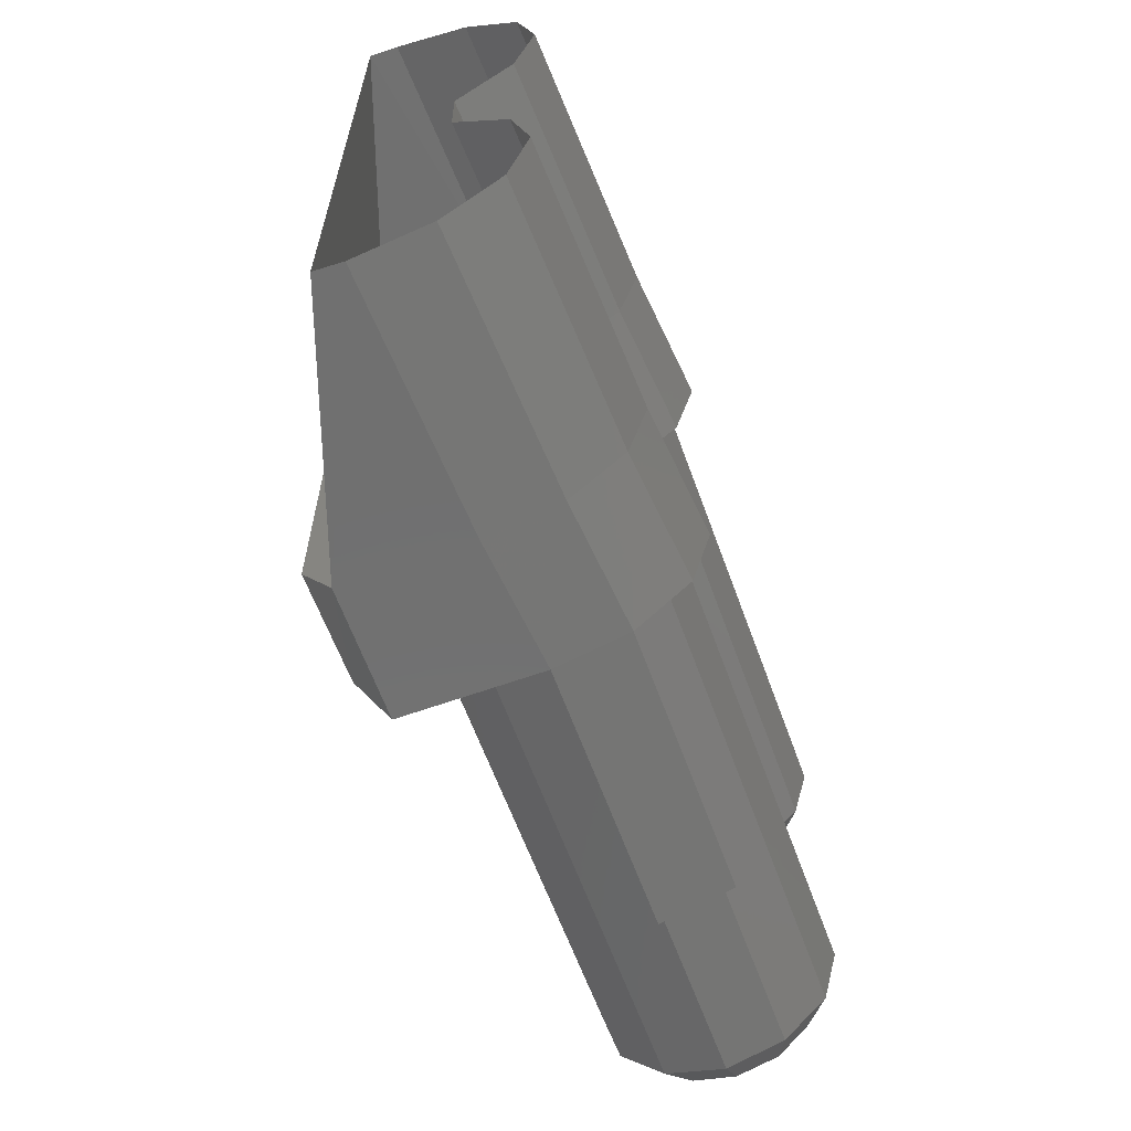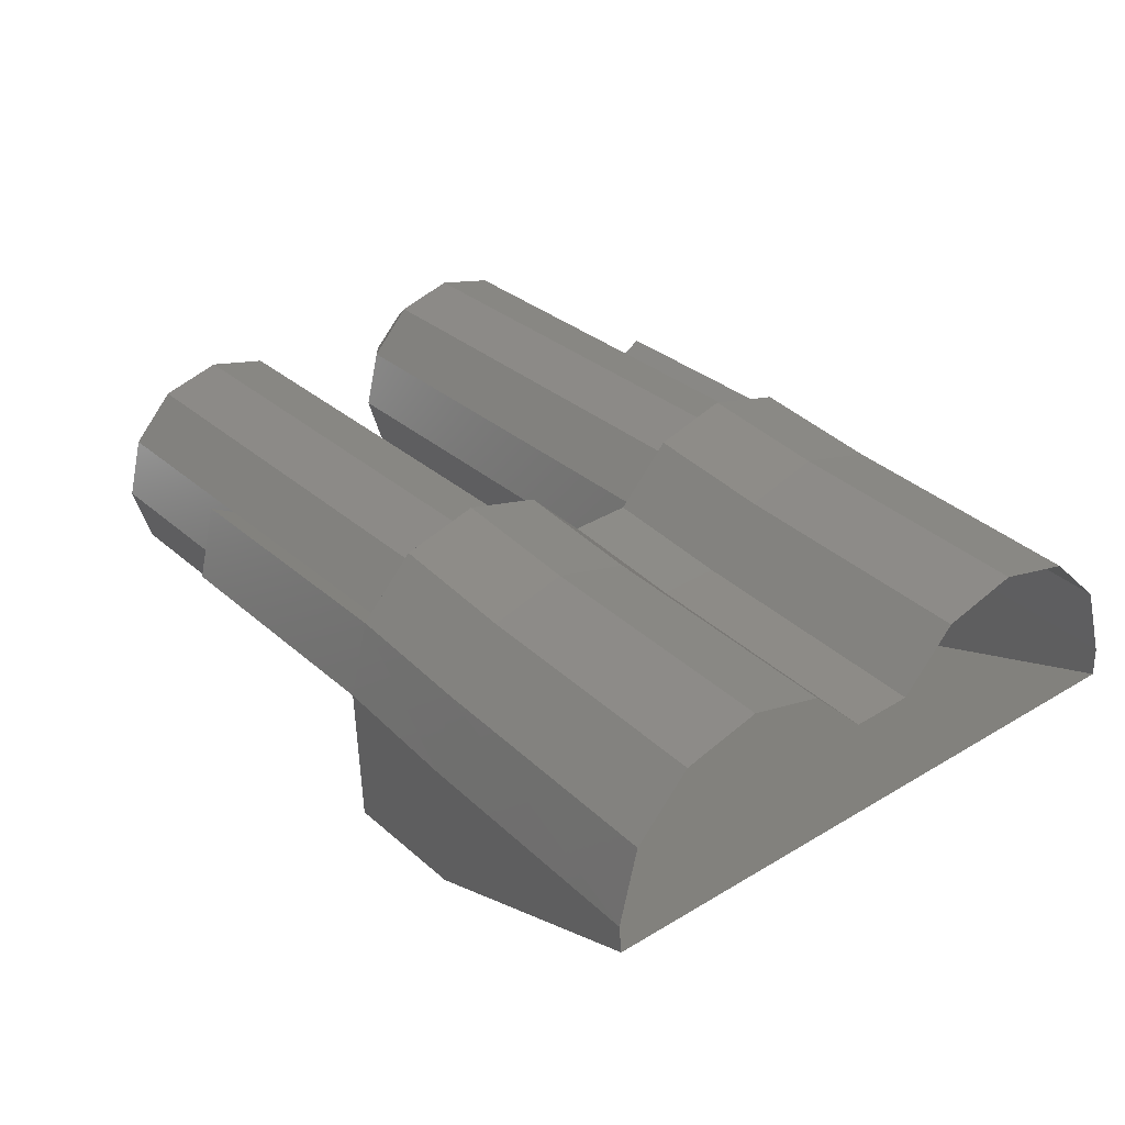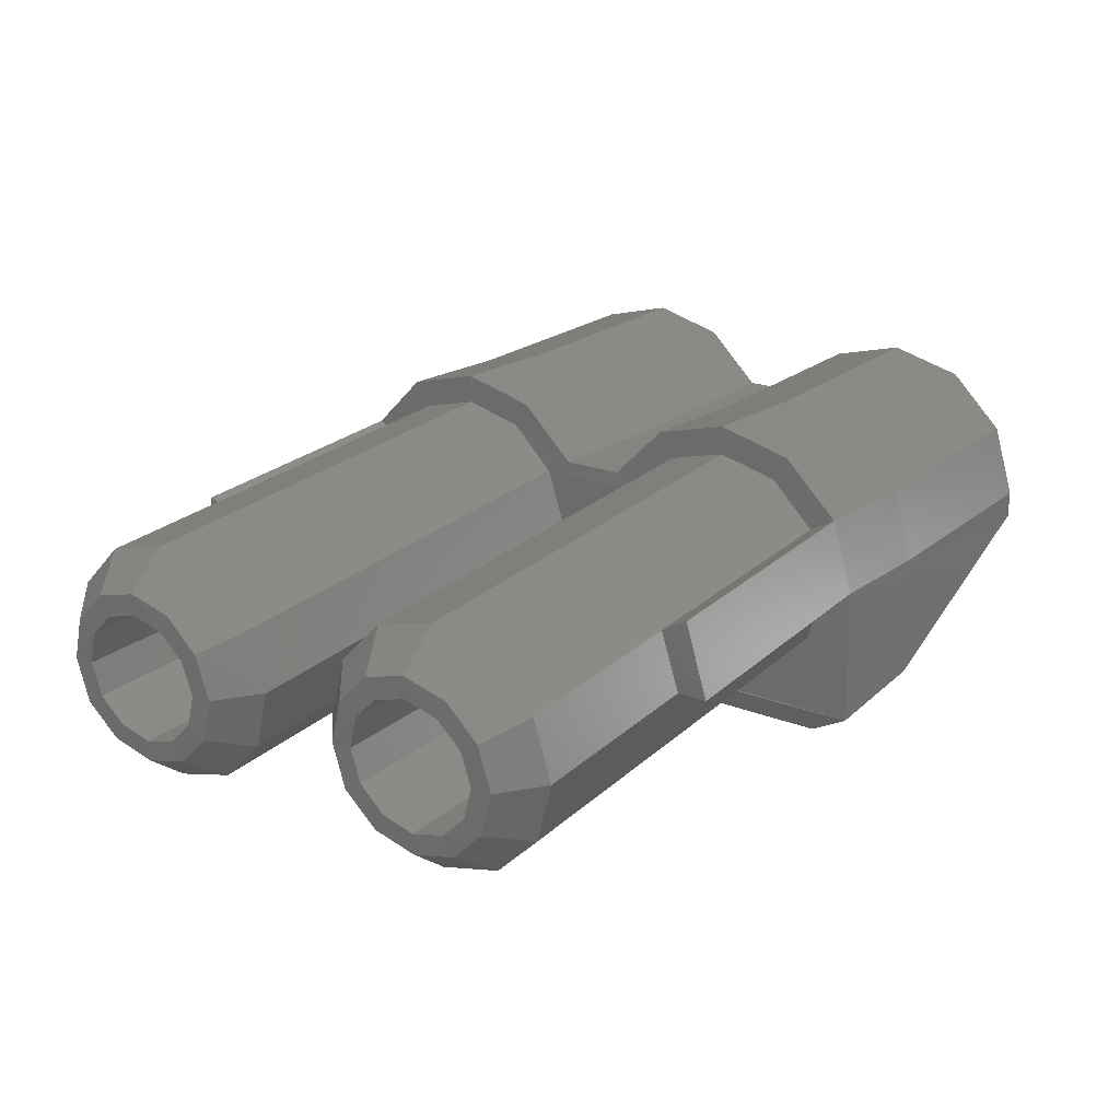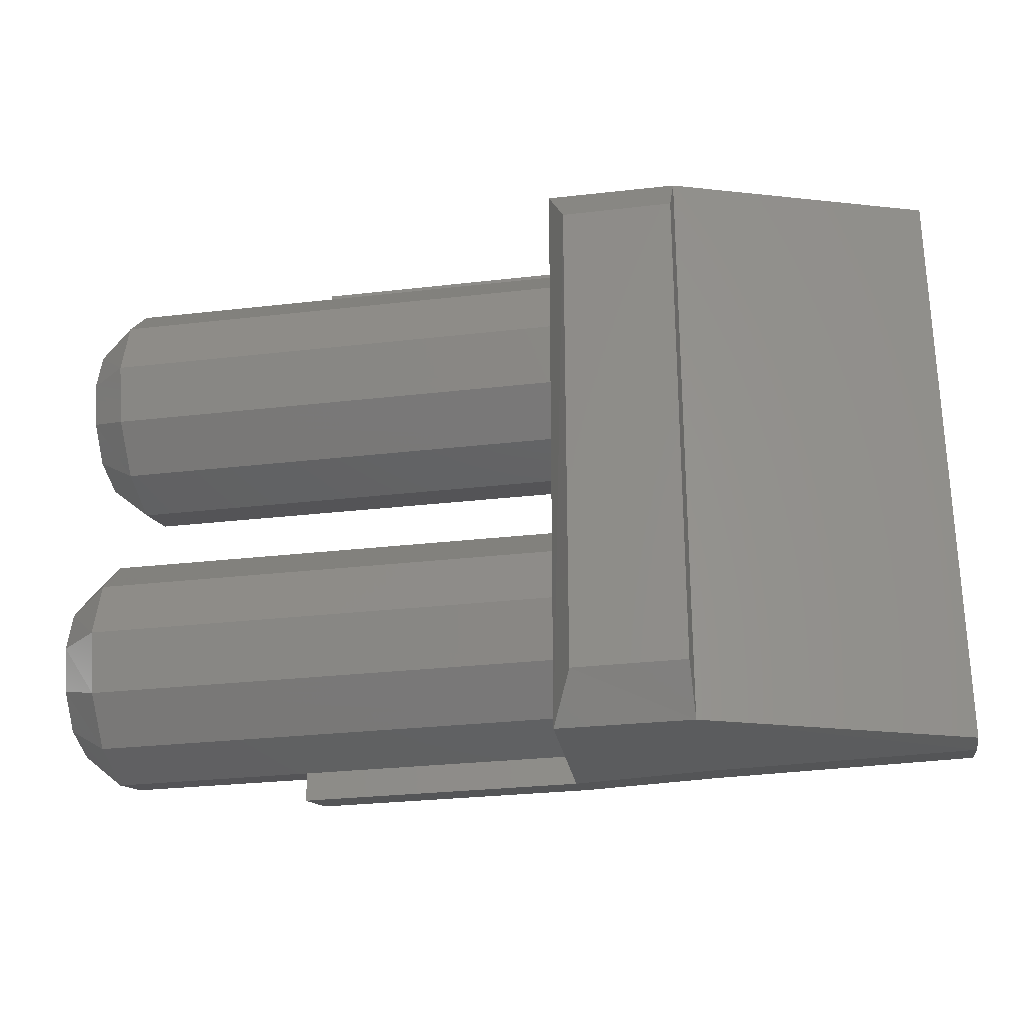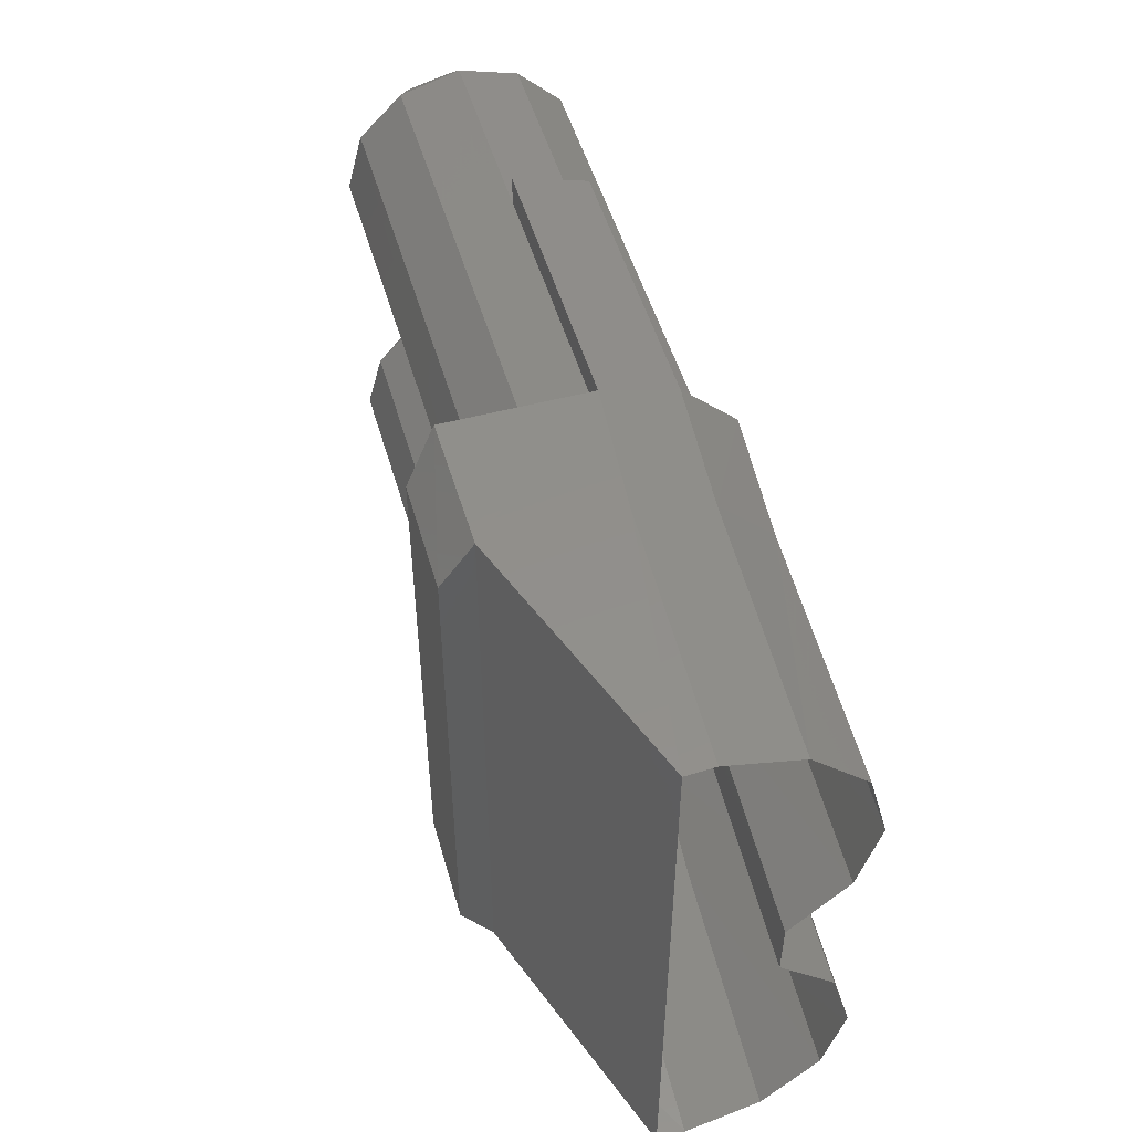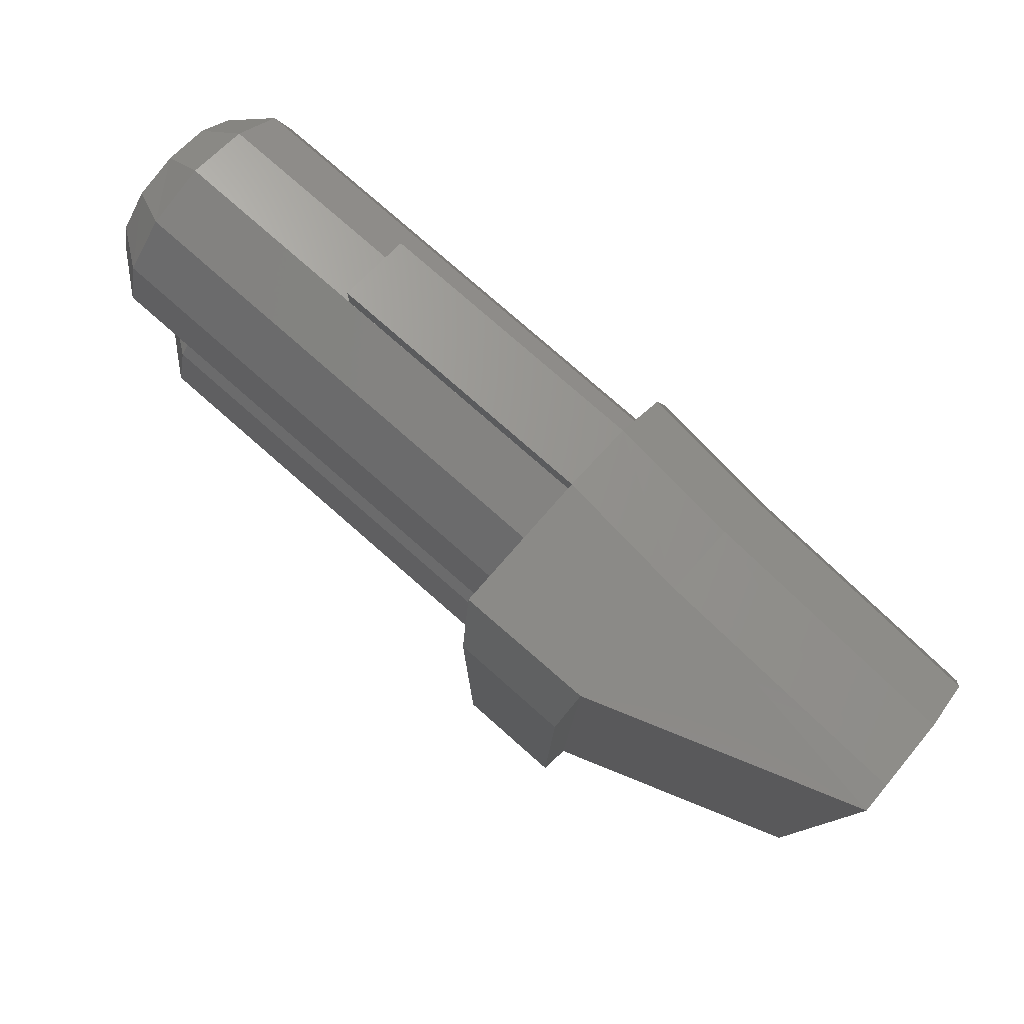
<metadata>
{"format":"stl","ext":"stl","renderer":"f3d","projection":"perspective","resolution":1024,"background":"white","views":[{"elev":-62.4,"azim":-67.8,"up":"+Y"},{"elev":34.1,"azim":-129.0,"up":"+Z"},{"elev":21.4,"azim":124.8,"up":"+Z"},{"elev":-28.3,"azim":-167.8,"up":"+Y"},{"elev":50.9,"azim":-103.8,"up":"+Y"},{"elev":78.8,"azim":-136.6,"up":"+Y"}]}
</metadata>
<code>
# stl→obj: 181 verts, 315 faces
v 9.729 -0.024 10.66
v 9.772 -0.387 11.96
v 20.14 -0.387 11.56
v 9.836 -0.024 13.24
v 20.18 -0.024 12.84
v 9.858 0.917 14.21
v 20.22 0.917 13.8
v 9.879 2.221 14.55
v 20.22 2.221 14.14
v 9.858 3.503 14.21
v 20.22 3.503 13.8
v 9.836 4.444 13.24
v 20.18 4.444 12.84
v 9.772 4.807 11.96
v 20.14 4.807 11.56
v 9.729 4.444 10.66
v 20.07 4.444 10.25
v 9.687 3.503 9.718
v 20.03 3.503 9.311
v 9.665 2.221 9.376
v 20.03 2.221 8.969
v 9.687 0.917 9.718
v 20.03 0.917 9.311
v 20.07 -0.024 10.25
v 20.12 6.517 11.56
v 20.05 6.881 10.25
v 9.708 6.881 10.66
v 20.01 7.821 9.311
v 9.665 7.821 9.718
v 20.01 9.104 8.969
v 9.644 9.104 9.376
v 20.01 10.41 9.311
v 9.665 10.41 9.718
v 20.05 11.35 10.25
v 9.708 11.35 10.66
v 20.12 11.71 11.56
v 9.751 11.71 11.96
v 20.16 11.35 12.84
v 9.815 11.35 13.24
v 20.2 10.41 13.8
v 9.836 10.41 14.21
v 20.2 9.104 14.14
v 9.858 9.104 14.55
v 20.2 7.821 13.8
v 9.836 7.821 14.21
v 20.16 6.881 12.84
v 9.815 6.881 13.24
v 9.751 6.517 11.96
v 10.8 10.34 10.87
v 20.95 10.34 10.81
v 10.78 9.83 10.36
v 20.93 9.83 10.29
v 10.78 9.104 10.17
v 20.93 9.104 10.1
v 10.78 8.398 10.36
v 20.93 8.398 10.29
v 10.8 7.885 10.87
v 20.95 7.885 10.81
v 10.84 7.693 11.58
v 20.97 7.693 11.51
v 10.86 7.885 12.28
v 21.02 7.885 12.22
v 10.88 8.398 12.8
v 21.04 8.398 12.73
v 10.88 9.104 12.99
v 21.04 9.104 12.92
v 10.88 9.83 12.8
v 21.04 9.83 12.73
v 10.86 10.34 12.28
v 21.02 10.34 12.22
v 10.84 10.54 11.58
v 20.97 10.54 11.51
v 20.99 3.632 11.51
v 10.86 3.632 11.58
v 21.04 3.439 12.22
v 10.88 3.439 12.28
v 21.06 2.926 12.73
v 10.9 2.926 12.8
v 21.06 2.221 12.92
v 10.9 2.221 12.99
v 21.06 1.494 12.73
v 10.9 1.494 12.8
v 21.04 0.981 12.22
v 10.88 0.981 12.28
v 20.99 0.789 11.51
v 10.86 0.789 11.58
v 20.97 0.981 10.81
v 10.82 0.981 10.87
v 20.95 1.494 10.29
v 10.8 1.494 10.36
v 20.95 2.221 10.1
v 10.8 2.221 10.17
v 20.95 2.926 10.29
v 10.8 2.926 10.36
v 20.97 3.439 10.81
v 10.82 3.439 10.87
v 20.91 10.04 9.889
v 20.95 10.73 10.57
v 20.97 10.98 11.51
v 21.02 10.73 12.45
v 21.04 10.04 13.14
v 21.06 9.104 13.39
v 21.04 8.184 13.14
v 21.02 7.5 12.45
v 20.97 7.244 11.51
v 20.95 7.5 10.57
v 20.91 8.184 9.889
v 20.91 9.104 9.653
v 20.99 4.08 11.51
v 21.04 3.824 12.45
v 21.06 3.14 13.14
v 21.08 2.221 13.39
v 21.06 1.28 13.14
v 21.04 0.596 12.45
v 20.99 0.34 11.51
v 20.97 0.596 10.57
v 20.93 1.28 9.889
v 20.93 2.221 9.653
v 20.93 3.14 9.889
v 20.97 3.824 10.57
v 9.815 11.9 13.56
v 9.858 10.73 14.76
v 9.879 9.104 15.19
v 9.858 7.5 14.76
v 9.815 6.325 13.56
v 9.836 5 13.56
v 9.879 3.824 14.76
v 9.9 2.221 15.19
v 9.879 0.596 14.76
v 9.836 -0.579 13.56
v 9.644 12.33 8.863
v 6.737 12.33 8.991
v 9.751 12.35 11.96
v 6.844 12.35 11.81
v 6.908 11.9 13.44
v 6.951 10.73 14.61
v 6.972 9.104 15.04
v 6.951 7.5 14.61
v 6.908 6.325 13.44
v 1.308 6.325 13.39
v 1.35 7.5 14.59
v 1.35 9.104 15.02
v 1.35 10.73 14.59
v 1.308 11.9 13.39
v 1.243 12.35 11.79
v 1.201 12.33 11.17
v 6.929 5 13.44
v 6.972 3.824 14.61
v 6.993 2.221 15.04
v 6.972 0.596 14.61
v 6.929 -0.579 13.44
v 9.772 -1.028 11.96
v 6.865 -1.028 11.81
v 9.665 -1.007 8.863
v 6.758 -1.007 8.991
v 1.222 -1.007 11.17
v 1.265 -1.028 11.79
v 1.329 -0.579 13.39
v 1.372 0.596 14.59
v 1.372 2.221 15.02
v 1.372 3.824 14.59
v 1.329 5 13.39
v 9.644 10.73 8.884
v 9.644 9.104 8.884
v 9.644 7.5 8.884
v 9.665 0.596 8.884
v 9.665 2.221 8.884
v 9.665 3.824 8.884
v 9.644 5.662 8.863
v 6.737 11.3 8.285
v 9.195 11.3 8.2
v 9.195 0.019 8.2
v 6.758 0.019 8.285
v 15.78 11.71 11.73
v 15.84 11.35 13.01
v 15.78 12.35 11.73
v 15.84 11.9 13.33
v 15.8 -1.028 11.73
v 15.86 -0.579 13.33
v 15.8 -0.387 11.73
v 15.84 -0.024 13.01
f 1 2 3
f 2 3 4
f 3 4 5
f 4 5 6
f 5 6 7
f 6 7 8
f 7 8 9
f 8 9 10
f 9 10 11
f 10 11 12
f 11 12 13
f 12 13 14
f 13 14 15
f 14 15 16
f 15 16 17
f 16 17 18
f 17 18 19
f 18 19 20
f 19 20 21
f 20 21 22
f 21 22 23
f 22 23 1
f 23 1 24
f 1 24 3
f 25 26 27
f 26 27 28
f 27 28 29
f 28 29 30
f 29 30 31
f 30 31 32
f 31 32 33
f 32 33 34
f 33 34 35
f 34 35 36
f 35 36 37
f 36 37 38
f 37 38 39
f 38 39 40
f 39 40 41
f 40 41 42
f 41 42 43
f 42 43 44
f 43 44 45
f 44 45 46
f 45 46 47
f 46 47 25
f 47 25 48
f 25 48 27
f 49 50 51
f 50 51 52
f 51 52 53
f 52 53 54
f 53 54 55
f 54 55 56
f 55 56 57
f 56 57 58
f 57 58 59
f 58 59 60
f 59 60 61
f 60 61 62
f 61 62 63
f 62 63 64
f 63 64 65
f 64 65 66
f 65 66 67
f 66 67 68
f 67 68 69
f 68 69 70
f 69 70 71
f 70 71 72
f 71 72 49
f 72 49 50
f 73 74 75
f 74 75 76
f 75 76 77
f 76 77 78
f 77 78 79
f 78 79 80
f 79 80 81
f 80 81 82
f 81 82 83
f 82 83 84
f 83 84 85
f 84 85 86
f 85 86 87
f 86 87 88
f 87 88 89
f 88 89 90
f 89 90 91
f 90 91 92
f 91 92 93
f 92 93 94
f 93 94 95
f 94 95 96
f 95 96 73
f 96 73 74
f 30 97 32
f 97 32 98
f 32 98 34
f 98 34 99
f 34 99 36
f 99 36 100
f 36 100 38
f 100 38 101
f 38 101 40
f 101 40 102
f 40 102 42
f 102 42 103
f 42 103 44
f 103 44 104
f 44 104 46
f 104 46 105
f 46 105 25
f 105 25 106
f 25 106 26
f 106 26 107
f 26 107 28
f 107 28 108
f 28 108 30
f 108 30 97
f 17 109 15
f 109 15 110
f 15 110 13
f 110 13 111
f 13 111 11
f 111 11 112
f 11 112 9
f 112 9 113
f 9 113 7
f 113 7 114
f 7 114 5
f 114 5 115
f 5 115 3
f 115 3 116
f 3 116 24
f 116 24 117
f 24 117 23
f 117 23 118
f 23 118 21
f 118 21 119
f 21 119 19
f 119 19 120
f 19 120 17
f 120 17 109
f 108 54 97
f 54 97 52
f 97 52 98
f 52 98 50
f 98 50 99
f 50 99 72
f 99 72 100
f 72 100 70
f 100 70 101
f 70 101 68
f 101 68 102
f 68 102 66
f 102 66 103
f 66 103 64
f 103 64 104
f 64 104 62
f 104 62 105
f 62 105 60
f 105 60 106
f 60 106 58
f 106 58 107
f 58 107 56
f 107 56 108
f 56 108 54
f 73 109 95
f 109 95 120
f 95 120 93
f 120 93 119
f 93 119 91
f 119 91 118
f 91 118 89
f 118 89 117
f 89 117 87
f 117 87 116
f 87 116 85
f 116 85 115
f 85 115 83
f 115 83 114
f 83 114 81
f 114 81 113
f 81 113 79
f 113 79 112
f 79 112 77
f 112 77 111
f 77 111 75
f 111 75 110
f 75 110 73
f 110 73 109
f 39 121 41
f 121 41 122
f 41 122 43
f 122 43 123
f 43 123 45
f 123 45 124
f 45 124 47
f 124 47 125
f 47 125 12
f 125 12 126
f 12 126 10
f 126 10 127
f 10 127 8
f 127 8 128
f 8 128 6
f 128 6 129
f 6 129 4
f 129 4 130
f 131 132 133
f 132 133 134
f 133 134 121
f 134 121 135
f 121 135 122
f 135 122 136
f 122 136 123
f 136 123 137
f 123 137 124
f 137 124 138
f 124 138 125
f 138 125 139
f 140 139 141
f 139 141 138
f 141 138 142
f 138 142 137
f 142 137 143
f 137 143 136
f 143 136 144
f 136 144 135
f 144 135 145
f 135 145 134
f 145 134 146
f 134 146 132
f 126 147 127
f 147 127 148
f 127 148 128
f 148 128 149
f 128 149 129
f 149 129 150
f 129 150 130
f 150 130 151
f 130 151 152
f 151 152 153
f 152 153 154
f 153 154 155
f 156 155 157
f 155 157 153
f 157 153 158
f 153 158 151
f 158 151 159
f 151 159 150
f 159 150 160
f 150 160 149
f 160 149 161
f 149 161 148
f 161 148 162
f 148 162 147
f 133 37 131
f 37 131 35
f 131 35 163
f 35 163 33
f 163 33 164
f 33 164 31
f 164 31 165
f 31 165 29
f 165 29 27
f 2 152 1
f 152 1 154
f 1 154 22
f 154 22 166
f 22 166 20
f 166 20 167
f 20 167 18
f 167 18 168
f 18 168 169
f 18 169 16
f 169 16 27
f 16 27 14
f 27 14 48
f 14 48 12
f 48 12 47
f 162 140 147
f 140 147 139
f 147 139 126
f 139 126 125
f 132 131 170
f 131 170 171
f 170 171 172
f 170 173 172
f 173 172 155
f 172 155 154
f 172 154 171
f 154 171 131
f 174 175 176
f 175 176 177
f 178 179 180
f 179 180 181
f 37 174 133
f 174 133 176
f 133 176 121
f 176 121 177
f 152 178 2
f 178 2 180
f 130 179 152
f 179 152 178
f 121 177 39
f 177 39 175
f 146 156 132
f 156 132 155
f 170 132 173
f 132 173 155
f 4 181 130
f 181 130 179
f 169 27 165

</code>
